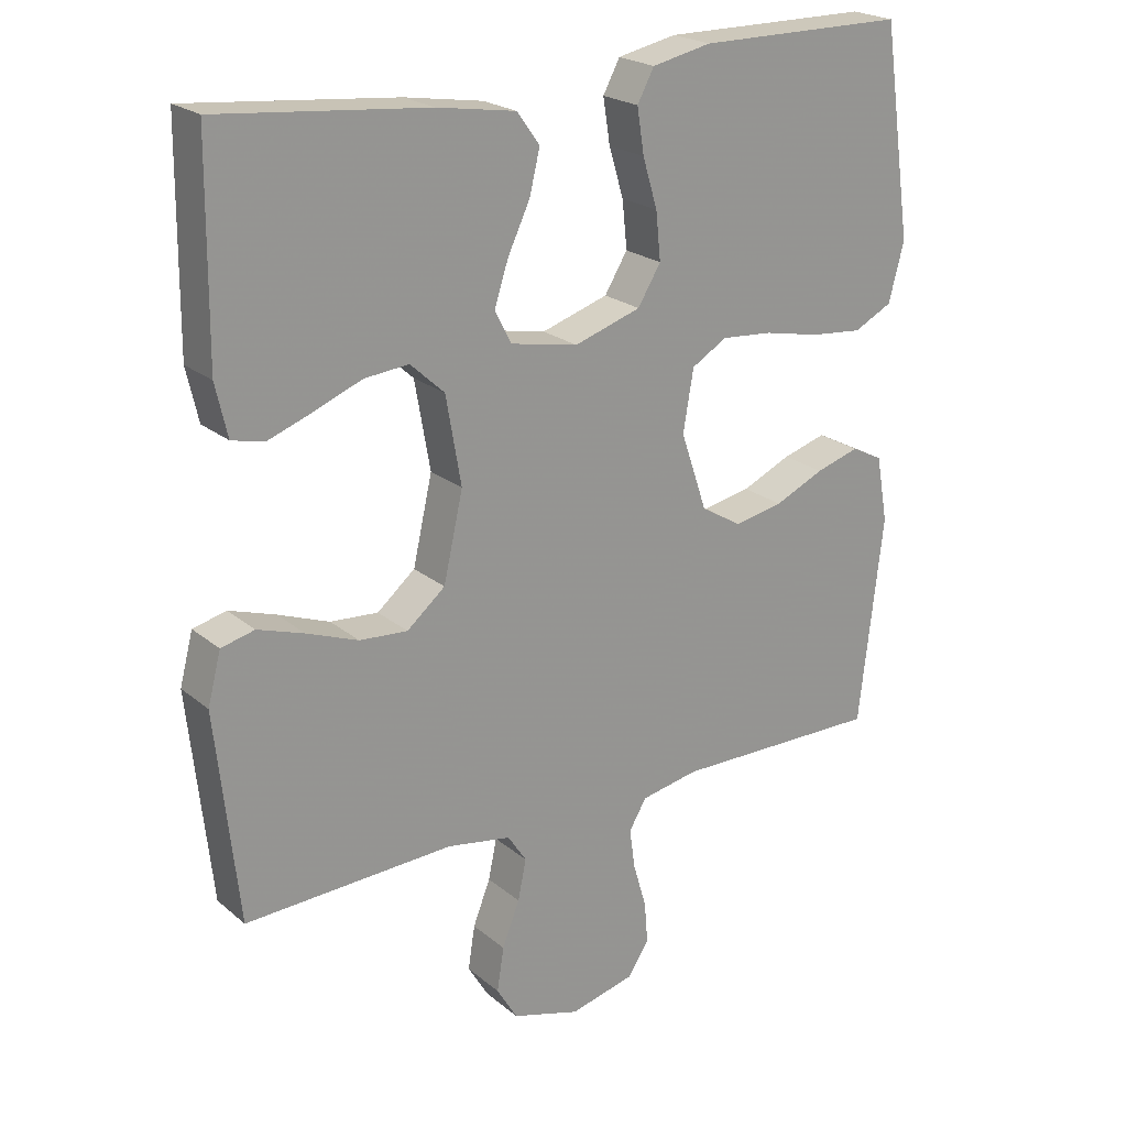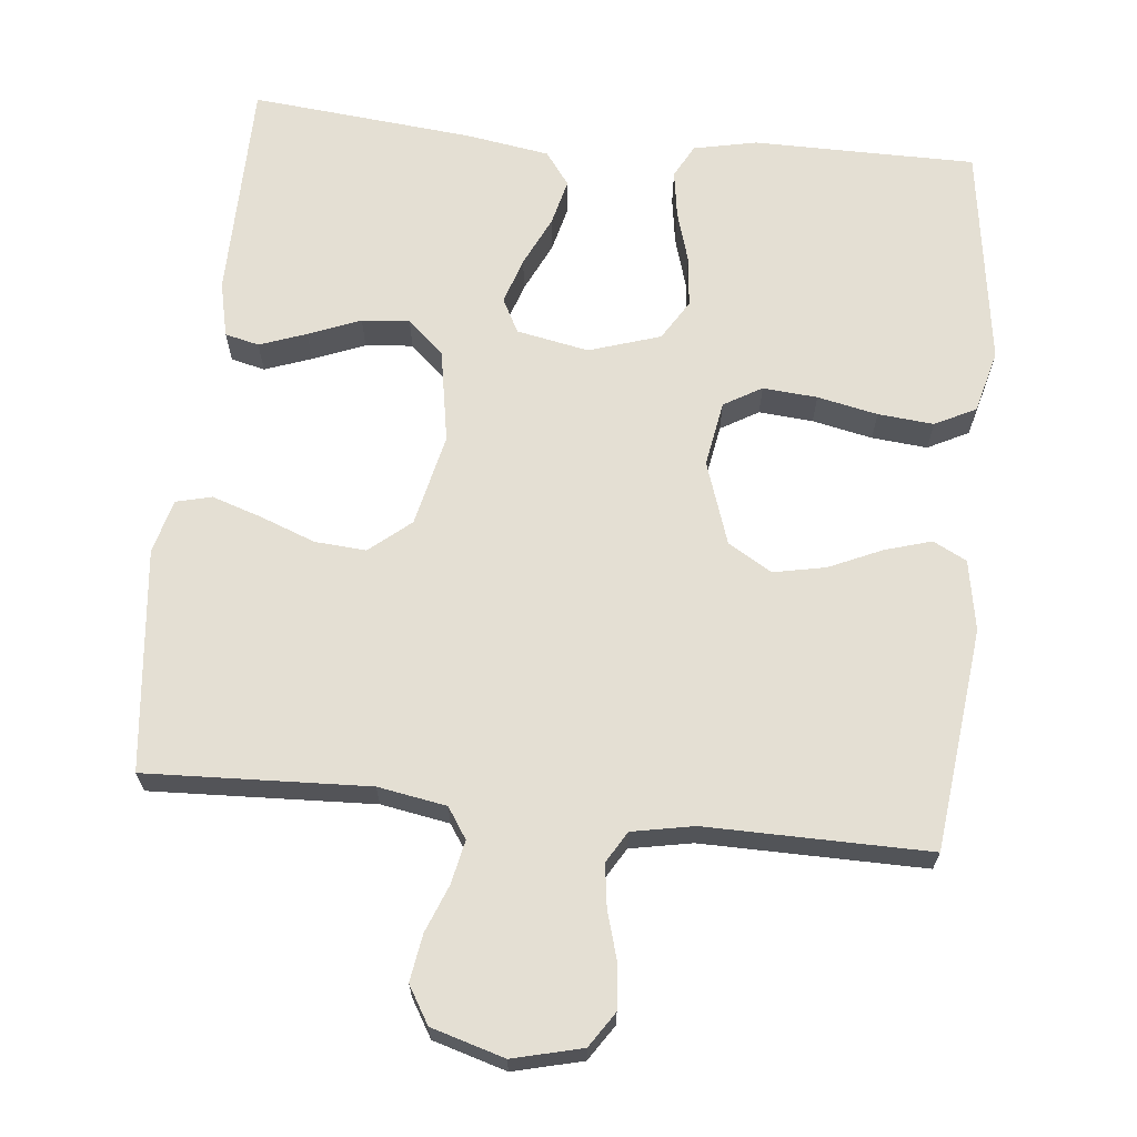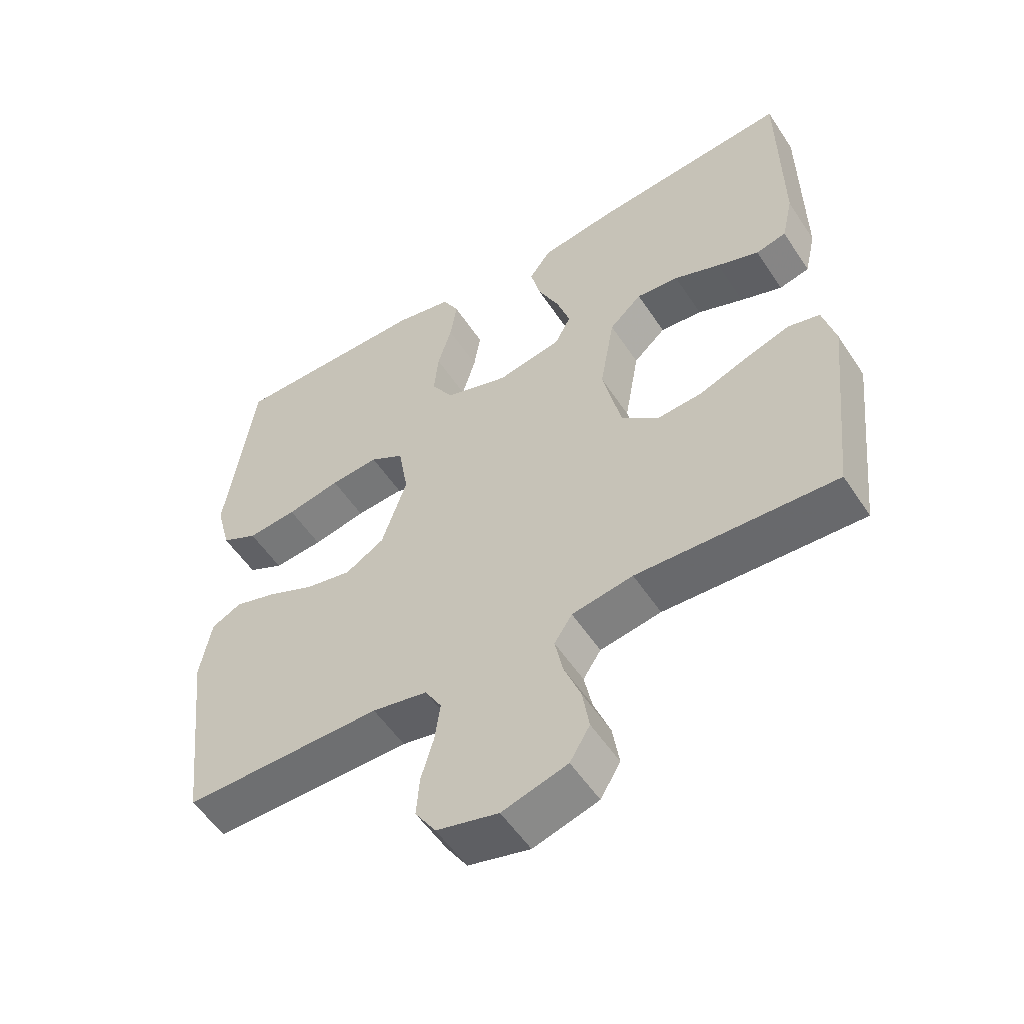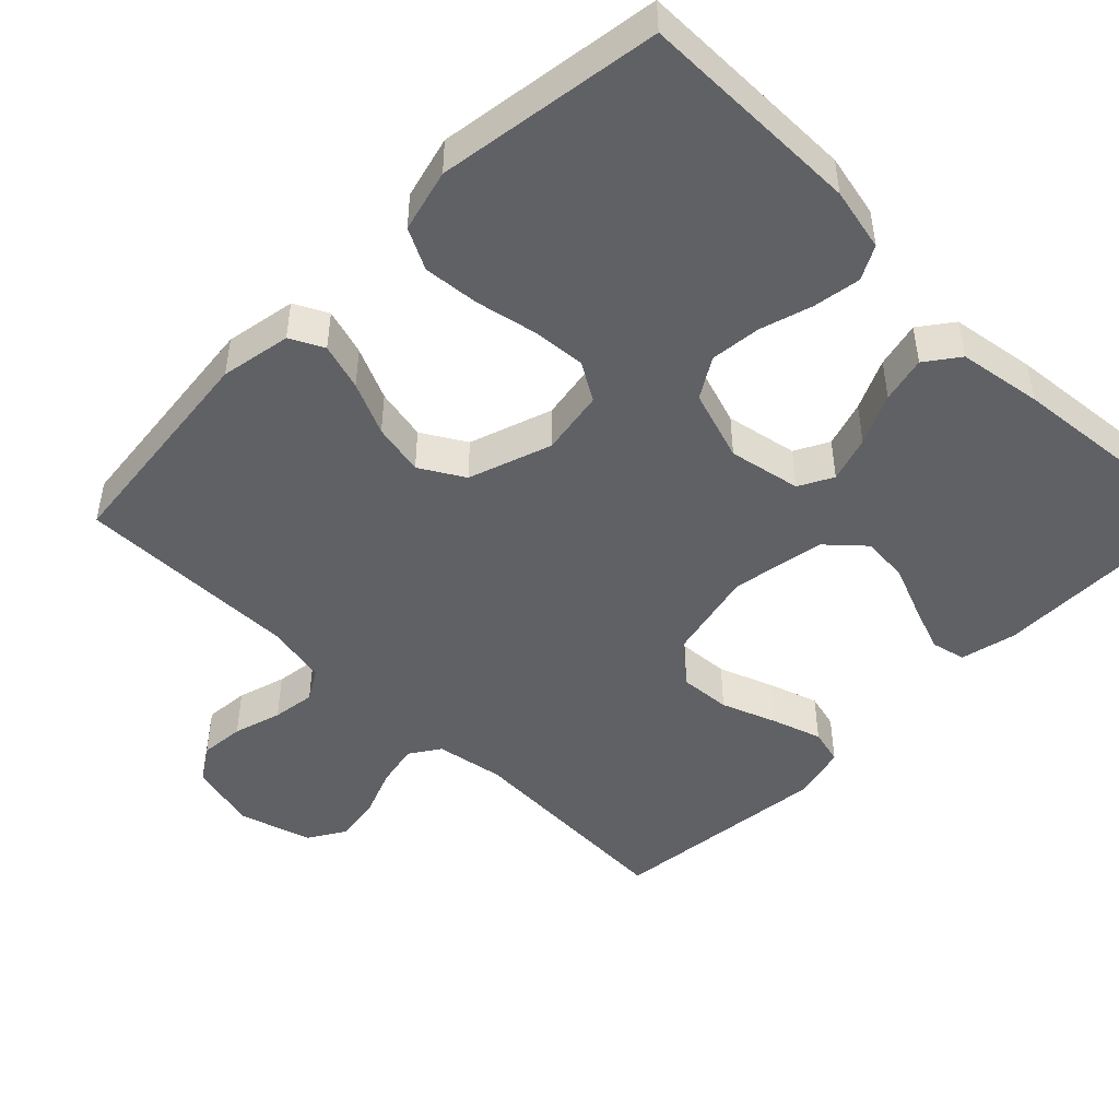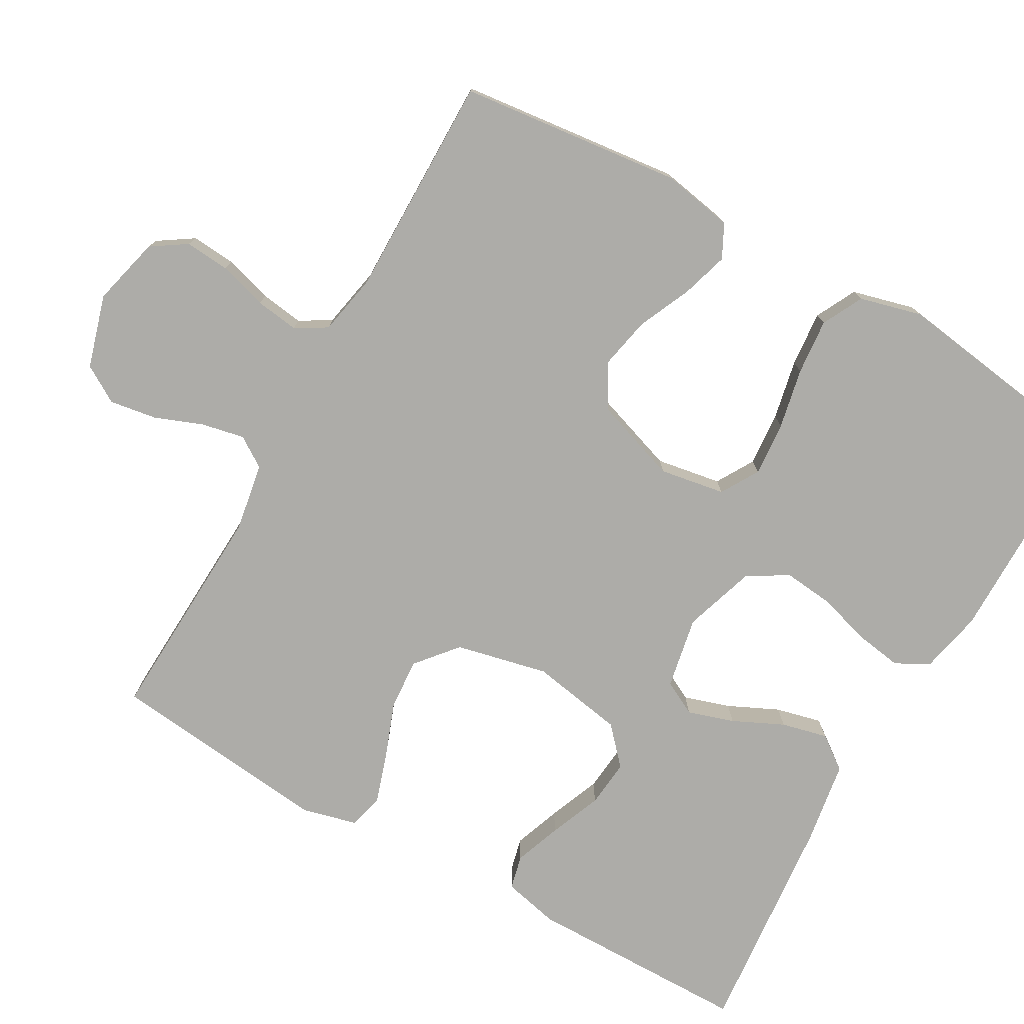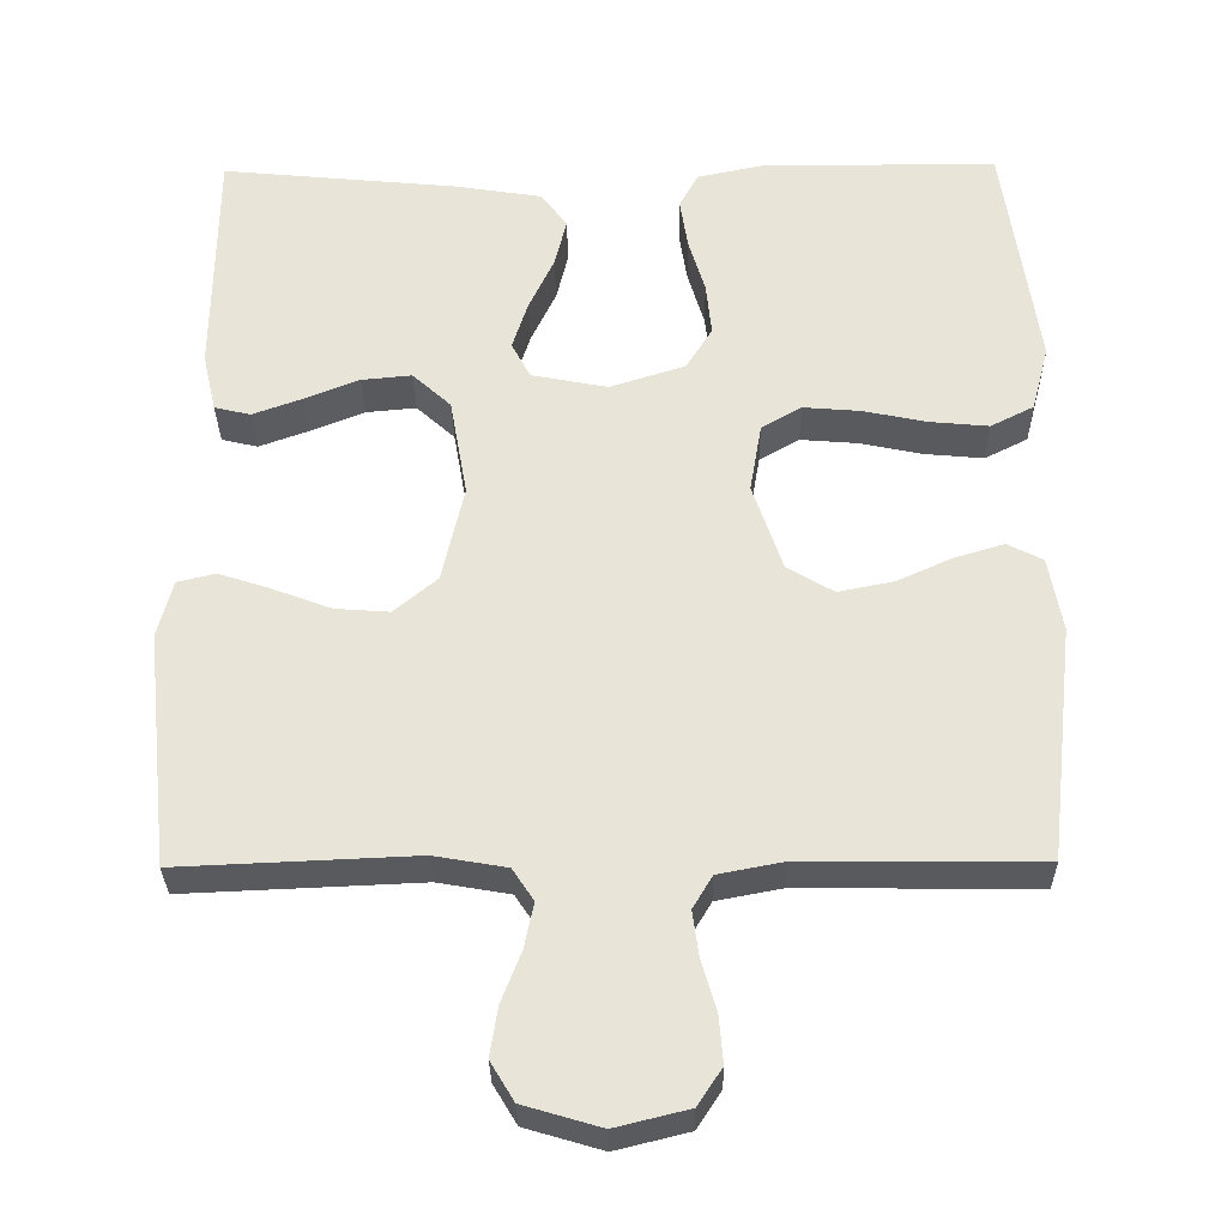
<metadata>
{"format":"obj","ext":"obj","renderer":"f3d","projection":"perspective","resolution":1024,"background":"white","views":[{"elev":22.1,"azim":144.5,"up":"+Z"},{"elev":66.4,"azim":-174.1,"up":"+Y"},{"elev":-54.2,"azim":32.8,"up":"+Z"},{"elev":-47.5,"azim":-44.7,"up":"+Y"},{"elev":-76.7,"azim":-119.6,"up":"+Y"},{"elev":-30.8,"azim":-179.2,"up":"+Z"}]}
</metadata>
<code>
v 0.5 0.07 0.5
v 0.503 0.07 0.2
v 0.486 0.07 0.125
v 0.44 0.07 0.114
v 0.377 0.07 0.137
v 0.307 0.07 0.165
v 0.243 0.07 0.171
v 0.194 0.07 0.126
v 0.172 0.07 0
v 0.2 0.07 -0.124
v 0.255 0.07 -0.17
v 0.324 0.07 -0.165
v 0.398 0.07 -0.137
v 0.465 0.07 -0.115
v 0.513 0.07 -0.127
v 0.532 0.07 -0.2
v 0.5 0.07 -0.5
v 0.2 0.07 -0.487
v 0.108 0.07 -0.503
v 0.081 0.07 -0.544
v 0.093 0.07 -0.602
v 0.118 0.07 -0.666
v 0.128 0.07 -0.729
v 0.098 0.07 -0.779
v 0 0.07 -0.808
v -0.093 0.07 -0.785
v -0.124 0.07 -0.738
v -0.119 0.07 -0.678
v -0.1 0.07 -0.613
v -0.092 0.07 -0.555
v -0.117 0.07 -0.513
v -0.2 0.07 -0.497
v -0.5 0.07 -0.5
v -0.534 0.07 -0.2
v -0.517 0.07 -0.105
v -0.472 0.07 -0.082
v -0.409 0.07 -0.101
v -0.338 0.07 -0.133
v -0.268 0.07 -0.147
v -0.209 0.07 -0.112
v -0.171 0.07 0
v -0.186 0.07 0.088
v -0.237 0.07 0.118
v -0.31 0.07 0.112
v -0.391 0.07 0.095
v -0.466 0.07 0.088
v -0.521 0.07 0.116
v -0.543 0.07 0.2
v -0.5 0.07 0.5
v -0.2 0.07 0.501
v -0.115 0.07 0.483
v -0.091 0.07 0.438
v -0.101 0.07 0.374
v -0.122 0.07 0.304
v -0.129 0.07 0.236
v -0.096 0.07 0.182
v 0 0.07 0.151
v 0.097 0.07 0.17
v 0.121 0.07 0.216
v 0.101 0.07 0.278
v 0.069 0.07 0.346
v 0.054 0.07 0.408
v 0.087 0.07 0.453
v 0.2 0.07 0.471
v 0.5 0 0.5
v 0.503 0 0.2
v 0.486 0 0.125
v 0.44 0 0.114
v 0.377 0 0.137
v 0.307 0 0.165
v 0.243 0 0.171
v 0.194 0 0.126
v 0.172 0 0
v 0.2 0 -0.124
v 0.255 0 -0.17
v 0.324 0 -0.165
v 0.398 0 -0.137
v 0.465 0 -0.115
v 0.513 0 -0.127
v 0.532 0 -0.2
v 0.5 0 -0.5
v 0.2 0 -0.487
v 0.108 0 -0.503
v 0.081 0 -0.544
v 0.093 0 -0.602
v 0.118 0 -0.666
v 0.128 0 -0.729
v 0.098 0 -0.779
v 0 0 -0.808
v -0.093 0 -0.785
v -0.124 0 -0.738
v -0.119 0 -0.678
v -0.1 0 -0.613
v -0.092 0 -0.555
v -0.117 0 -0.513
v -0.2 0 -0.497
v -0.5 0 -0.5
v -0.534 0 -0.2
v -0.517 0 -0.105
v -0.472 0 -0.082
v -0.409 0 -0.101
v -0.338 0 -0.133
v -0.268 0 -0.147
v -0.209 0 -0.112
v -0.171 0 0
v -0.186 0 0.088
v -0.237 0 0.118
v -0.31 0 0.112
v -0.391 0 0.095
v -0.466 0 0.088
v -0.521 0 0.116
v -0.543 0 0.2
v -0.5 0 0.5
v -0.2 0 0.501
v -0.115 0 0.483
v -0.091 0 0.438
v -0.101 0 0.374
v -0.122 0 0.304
v -0.129 0 0.236
v -0.096 0 0.182
v 0 0 0.151
v 0.097 0 0.17
v 0.121 0 0.216
v 0.101 0 0.278
v 0.069 0 0.346
v 0.054 0 0.408
v 0.087 0 0.453
v 0.2 0 0.471
f 60 61 62 63
f 59 60 63 64
f 51 52 53 54
f 51 54 55
f 50 51 55
f 49 50 55
f 48 49 55 56
f 44 45 46 47
f 43 44 47 48
f 35 36 37 38
f 35 38 39
f 32 33 34 35
f 31 32 35 39
f 30 31 39 40
f 26 27 28 29
f 26 29 30
f 25 26 30
f 21 22 23 24
f 20 21 24 25
f 15 16 17 18
f 15 18 19
f 12 13 14 15
f 12 15 19
f 11 12 19 20
f 3 4 5 6
f 1 2 3 6
f 59 64 1 6
f 43 48 56 57
f 42 43 57
f 41 42 57 58
f 40 41 58
f 20 25 30 40
f 10 11 20 40
f 9 10 40 58
f 8 9 58 59
f 59 6 7
f 7 8 59
f 127 126 125 124
f 128 127 124 123
f 118 117 116 115
f 119 118 115
f 119 115 114
f 119 114 113
f 120 119 113 112
f 111 110 109 108
f 112 111 108 107
f 102 101 100 99
f 103 102 99
f 99 98 97 96
f 103 99 96 95
f 104 103 95 94
f 93 92 91 90
f 94 93 90
f 94 90 89
f 88 87 86 85
f 89 88 85 84
f 82 81 80 79
f 83 82 79
f 79 78 77 76
f 83 79 76
f 84 83 76 75
f 70 69 68 67
f 70 67 66 65
f 70 65 128 123
f 121 120 112 107
f 121 107 106
f 122 121 106 105
f 122 105 104
f 104 94 89 84
f 104 84 75 74
f 122 104 74 73
f 123 122 73 72
f 71 70 123
f 123 72 71
f 1 65 66 2
f 2 66 67 3
f 3 67 68 4
f 4 68 69 5
f 5 69 70 6
f 6 70 71 7
f 7 71 72 8
f 8 72 73 9
f 9 73 74 10
f 10 74 75 11
f 11 75 76 12
f 12 76 77 13
f 13 77 78 14
f 14 78 79 15
f 15 79 80 16
f 16 80 81 17
f 17 81 82 18
f 18 82 83 19
f 19 83 84 20
f 20 84 85 21
f 21 85 86 22
f 22 86 87 23
f 23 87 88 24
f 24 88 89 25
f 25 89 90 26
f 26 90 91 27
f 27 91 92 28
f 28 92 93 29
f 29 93 94 30
f 30 94 95 31
f 31 95 96 32
f 32 96 97 33
f 33 97 98 34
f 34 98 99 35
f 35 99 100 36
f 36 100 101 37
f 37 101 102 38
f 38 102 103 39
f 39 103 104 40
f 40 104 105 41
f 41 105 106 42
f 42 106 107 43
f 43 107 108 44
f 44 108 109 45
f 45 109 110 46
f 46 110 111 47
f 47 111 112 48
f 48 112 113 49
f 49 113 114 50
f 50 114 115 51
f 51 115 116 52
f 52 116 117 53
f 53 117 118 54
f 54 118 119 55
f 55 119 120 56
f 56 120 121 57
f 57 121 122 58
f 58 122 123 59
f 59 123 124 60
f 60 124 125 61
f 61 125 126 62
f 62 126 127 63
f 63 127 128 64
f 64 128 65 1

</code>
